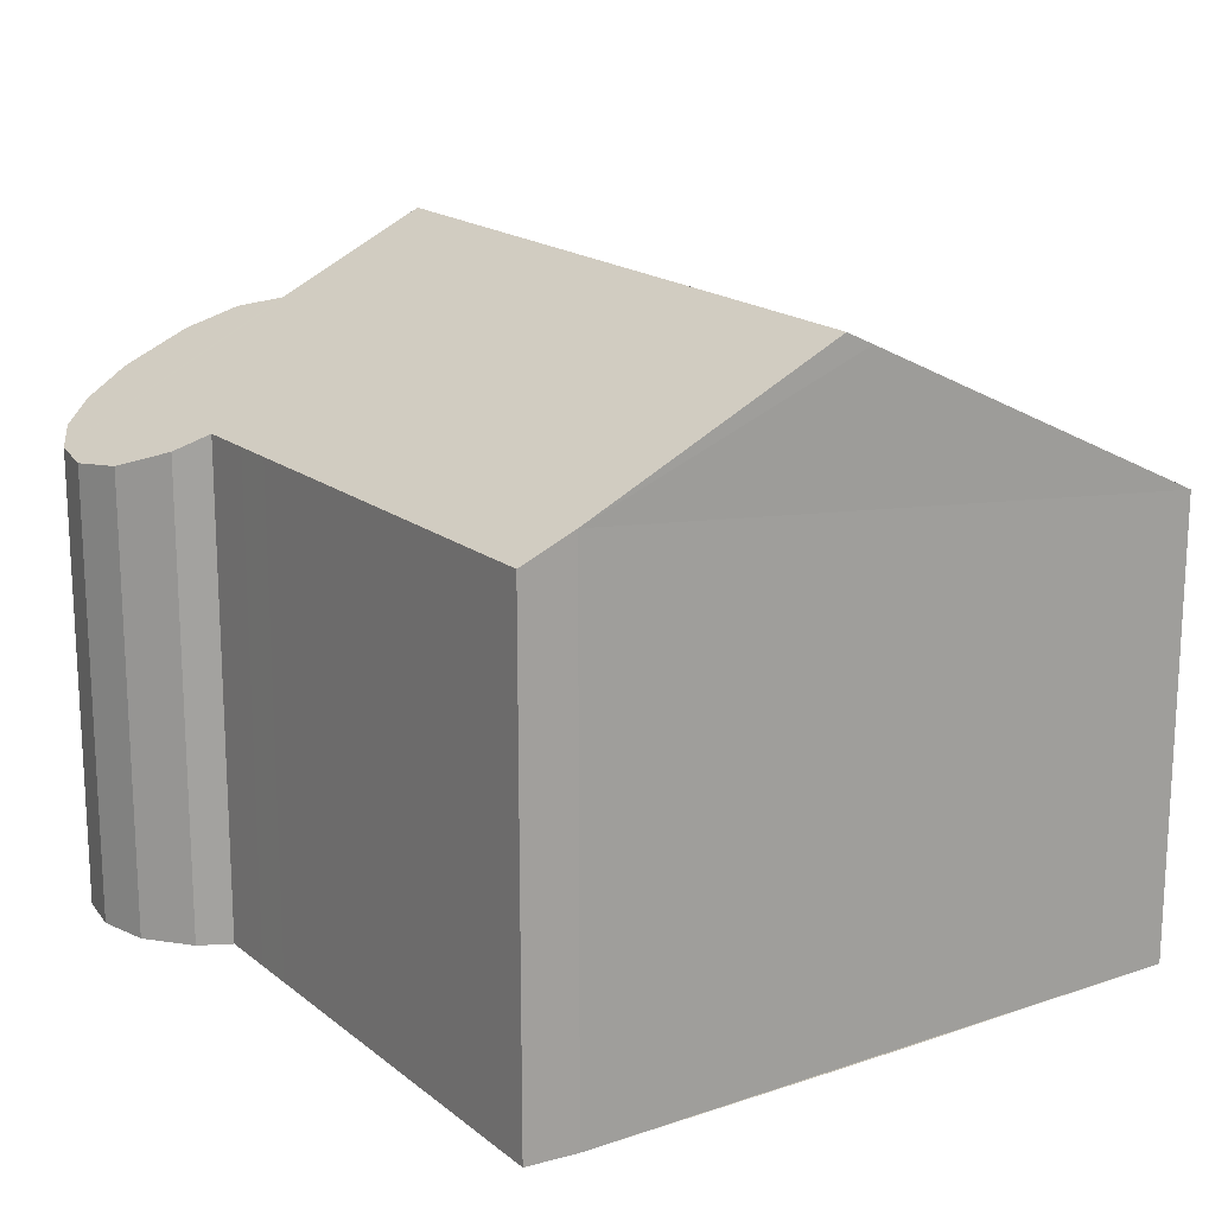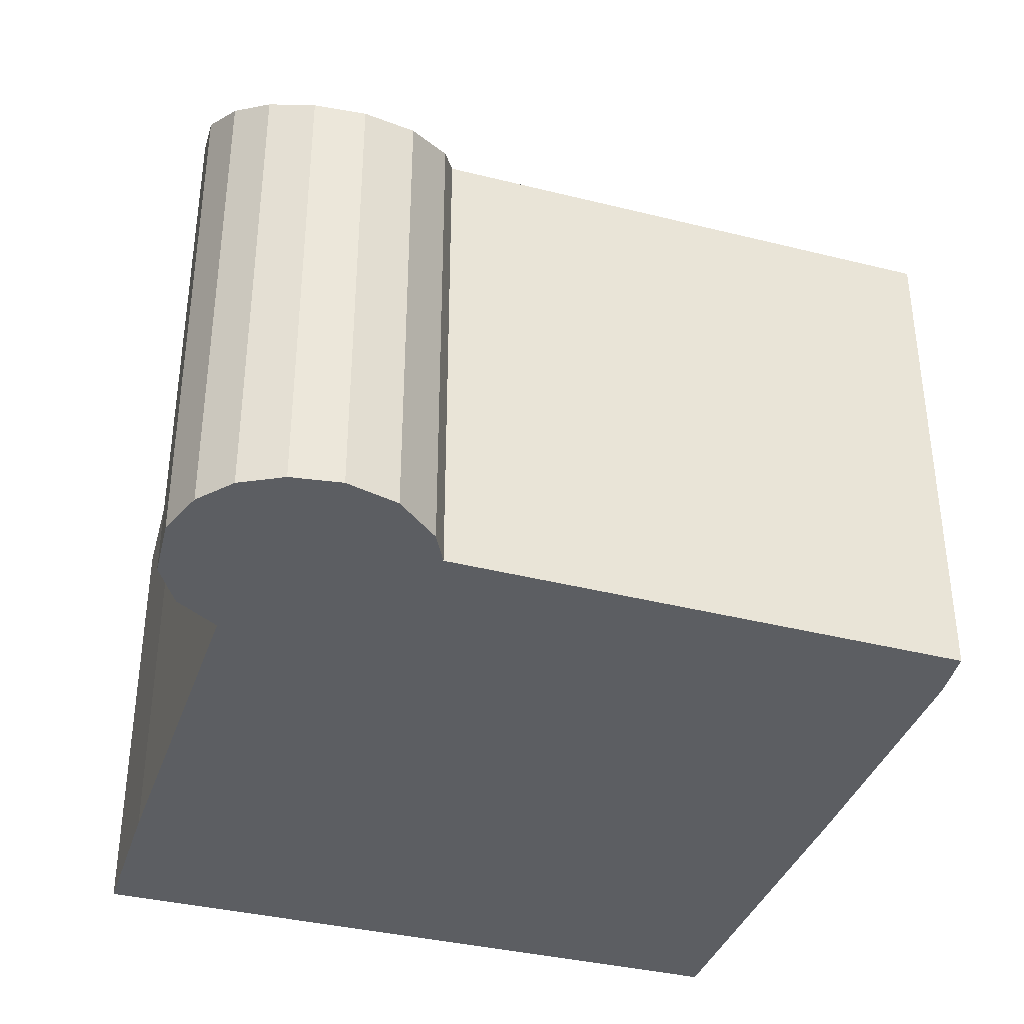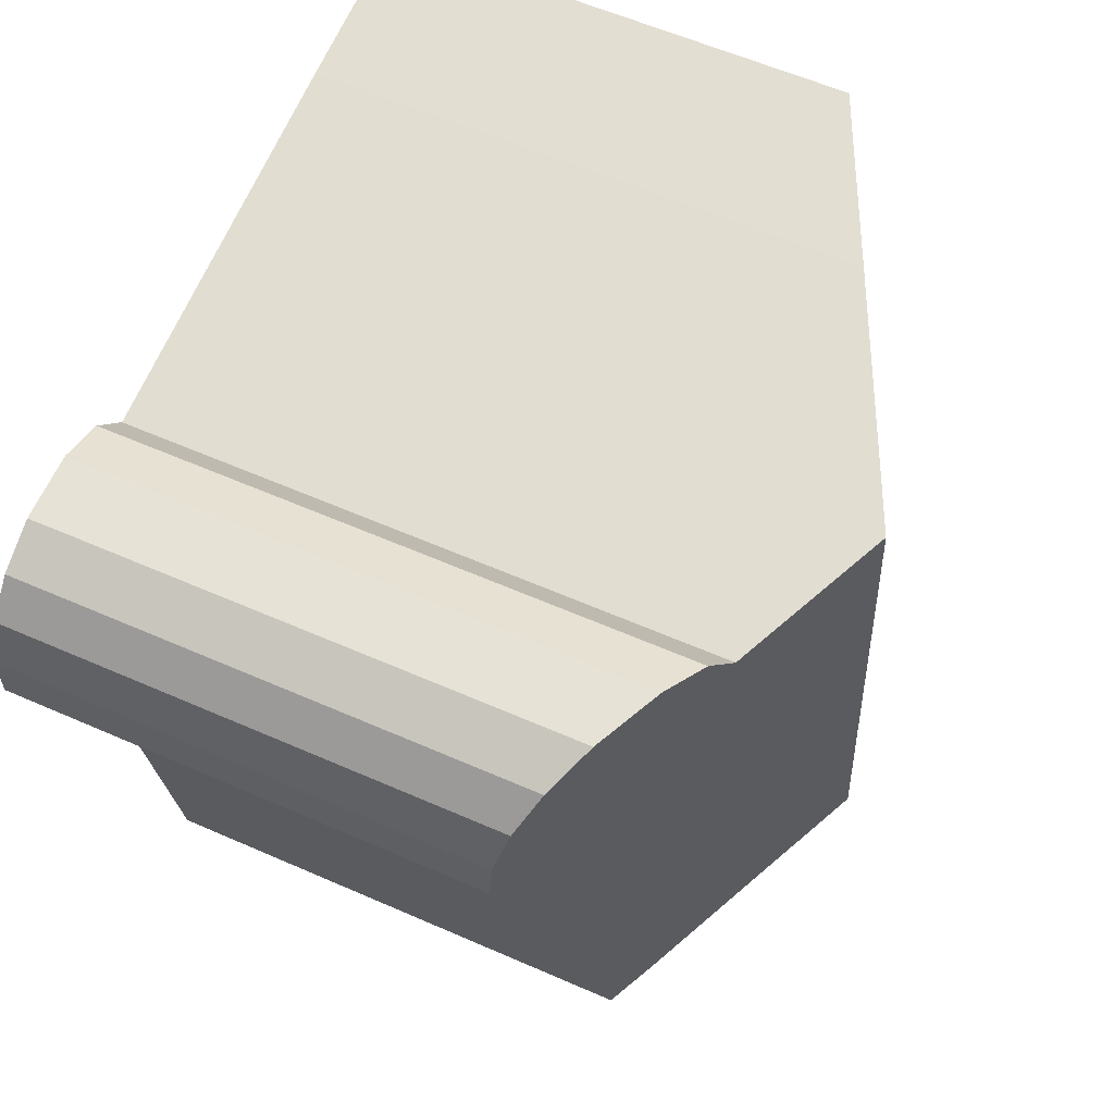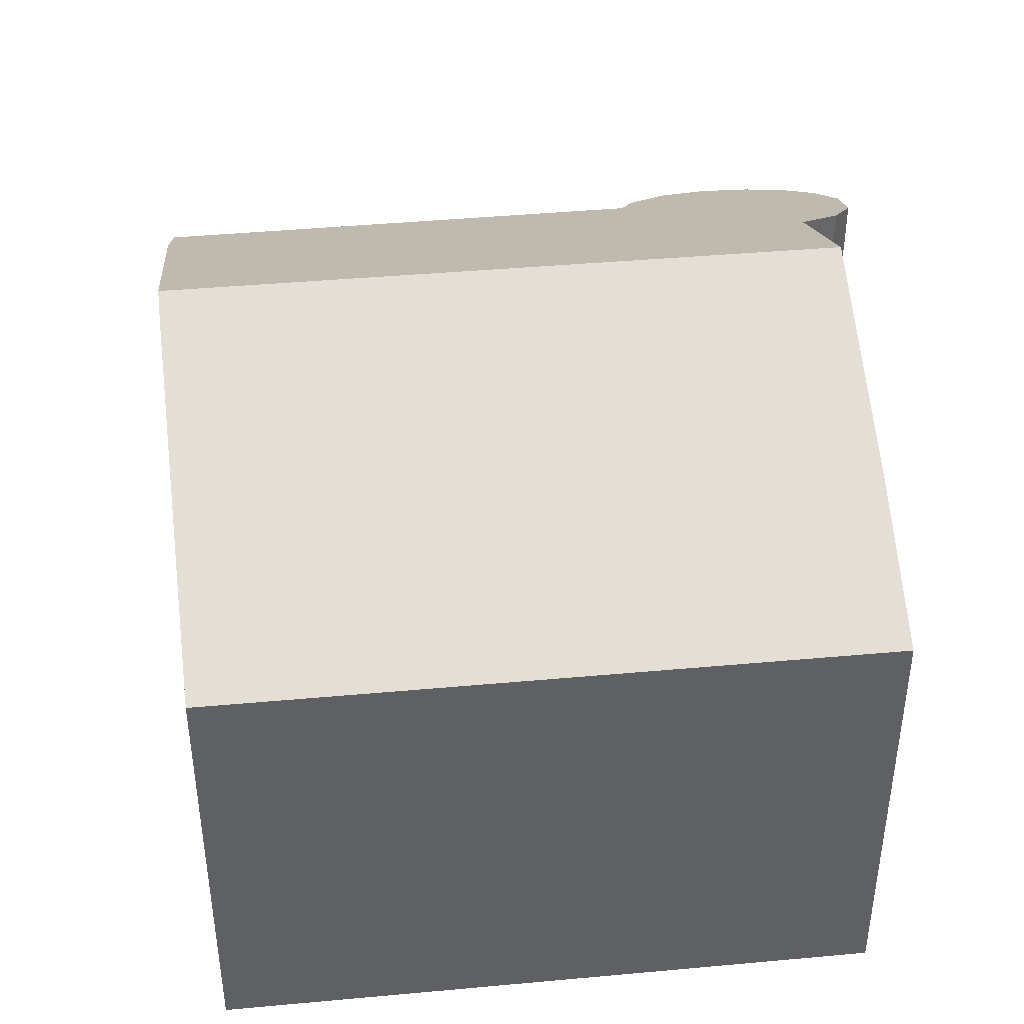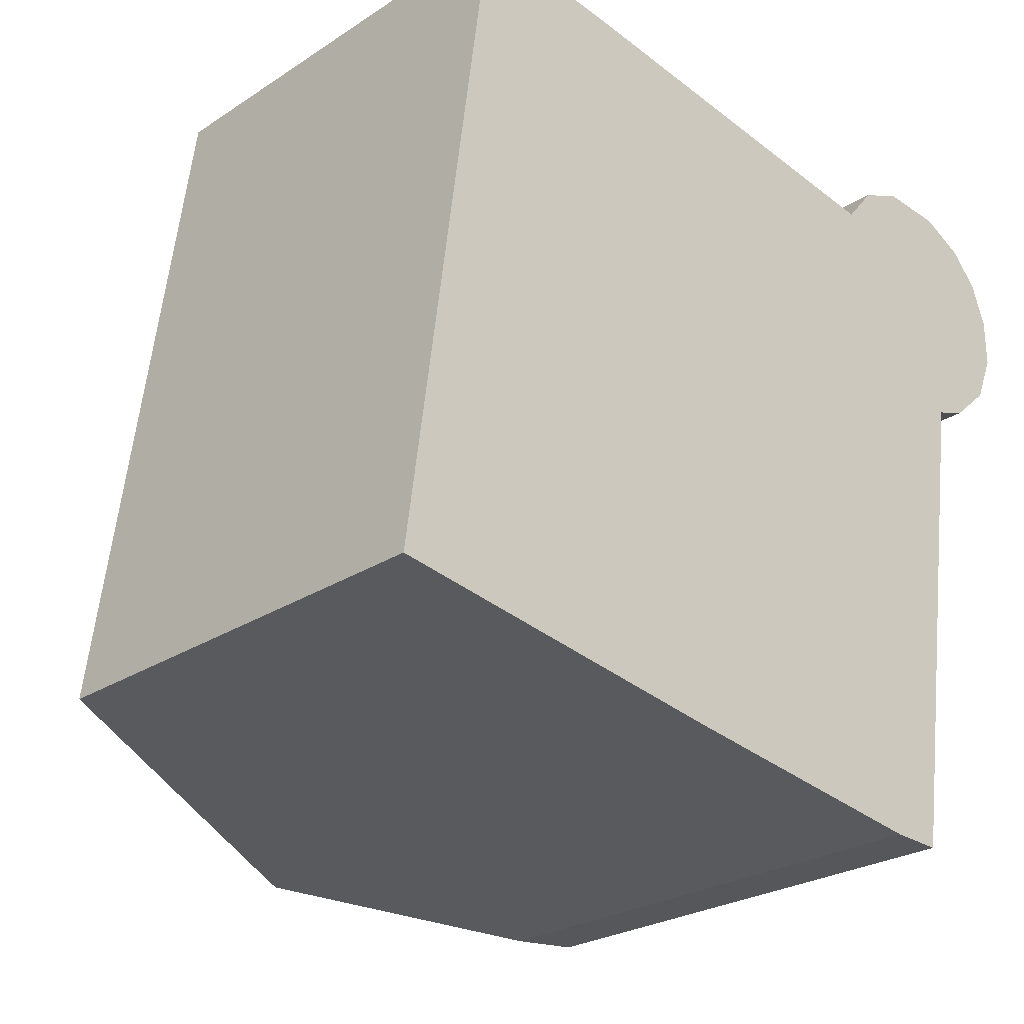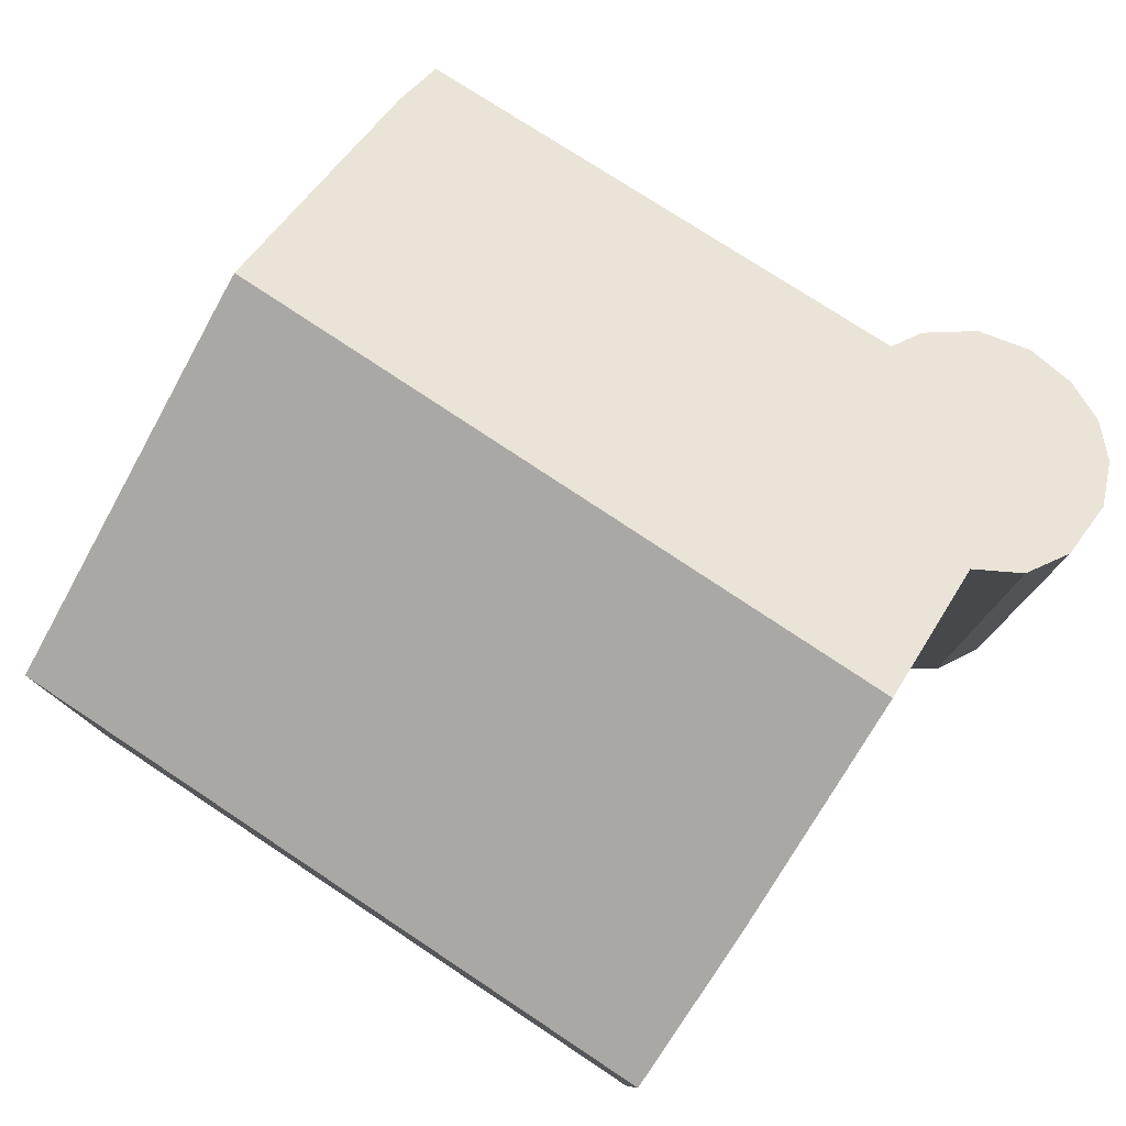
<metadata>
{"format":"obj","ext":"obj","renderer":"f3d","projection":"perspective","resolution":1024,"background":"white","views":[{"elev":17.8,"azim":154.8,"up":"+Y"},{"elev":-37.5,"azim":80.4,"up":"+Y"},{"elev":59.4,"azim":114.3,"up":"+Z"},{"elev":41.5,"azim":-88.6,"up":"+Y"},{"elev":-25.5,"azim":-43.8,"up":"+Z"},{"elev":78.8,"azim":-48.8,"up":"+Y"}]}
</metadata>
<code>
v  14 11.54 -2.101
v  15.5 10.98 0.284
v  15.13 11 -2.149
v  8.538 14.18 -1.32
v  15.79 10.96 2.234
v  10.56 14.18 13.68
v  16 10.95 3.619
v  16.48 10.93 6.771
v  16.62 10.92 7.705
v  16.82 10.91 8.971
v  17.57 10.57 9.228
v  18.5 10.18 10.06
v  18.95 10.04 11.15
v  18.95 10.11 12.23
v  13.85 12.59 13.2
v  18.6 10.33 13.19
v  17.96 10.68 13.9
v  16.99 11.17 14.4
v  14.56 12.31 14.06
v  15.59 11.84 14.49
v  2.009 10.04 14.88
v  7.941 13.89 -1.235
v  0 10.04 6.148e-16
v  5.542 11.75 14.43
v  14 1.286e-16 -2.101
v  0 0 0
v  8.538 8.083e-17 -1.32
v  7.941 7.562e-17 -1.235
v  16.82 -5.493e-16 8.971
v  17.57 -5.651e-16 9.228
v  15.13 1.316e-16 -2.149
v  2.009 -9.114e-16 14.88
v  5.542 -8.838e-16 14.43
v  13.85 -8.08e-16 13.2
v  10.56 -8.379e-16 13.68
v  14.56 -8.612e-16 14.06
v  15.59 -8.872e-16 14.49
v  16.99 -8.815e-16 14.4
v  17.96 -8.513e-16 13.9
v  18.6 -8.074e-16 13.19
v  18.95 -7.491e-16 12.23
v  18.95 -6.825e-16 11.15
v  15.5 -1.739e-17 0.284
v  15.79 -1.368e-16 2.234
v  16 -2.216e-16 3.619
v  16.48 -4.146e-16 6.771
v  16.62 -4.718e-16 7.705
v  18.5 -6.159e-16 10.06
g defaultobject
f 1 2 3
f 2 1 4
f 2 4 5
f 5 4 6
f 5 6 7
f 7 6 8
f 8 6 9
f 9 6 10
f 10 6 11
f 11 6 12
f 12 6 13
f 13 6 14
f 14 6 15
f 14 15 16
f 16 15 17
f 15 18 17
f 18 15 19
f 18 19 20
f 21 22 23
f 22 21 4
f 4 21 6
f 6 21 24
f 1 22 4
f 22 1 23
f 23 1 25
f 23 25 26
f 26 25 27
f 26 27 28
f 11 29 10
f 29 11 30
f 3 25 1
f 25 3 31
f 26 21 23
f 21 26 32
f 21 33 24
f 33 21 32
f 24 15 6
f 15 24 33
f 15 33 34
f 34 33 35
f 36 20 19
f 20 36 37
f 37 18 20
f 18 37 38
f 34 19 15
f 19 34 36
f 38 17 18
f 17 38 39
f 39 16 17
f 16 39 40
f 40 14 16
f 14 40 41
f 41 13 14
f 13 41 42
f 2 31 3
f 31 2 43
f 43 2 5
f 43 5 44
f 44 5 7
f 44 7 45
f 45 7 8
f 45 8 46
f 46 8 9
f 46 9 47
f 47 9 10
f 47 10 29
f 13 48 12
f 48 13 42
f 12 30 11
f 30 12 48
f 39 41 40
f 41 39 38
f 41 38 42
f 42 38 37
f 42 37 48
f 48 37 36
f 48 36 30
f 30 36 34
f 30 34 29
f 29 34 35
f 29 35 47
f 47 35 46
f 46 35 45
f 45 35 33
f 45 33 44
f 44 33 43
f 43 33 32
f 43 32 31
f 31 32 26
f 31 26 25
f 25 26 27
f 27 26 28

</code>
